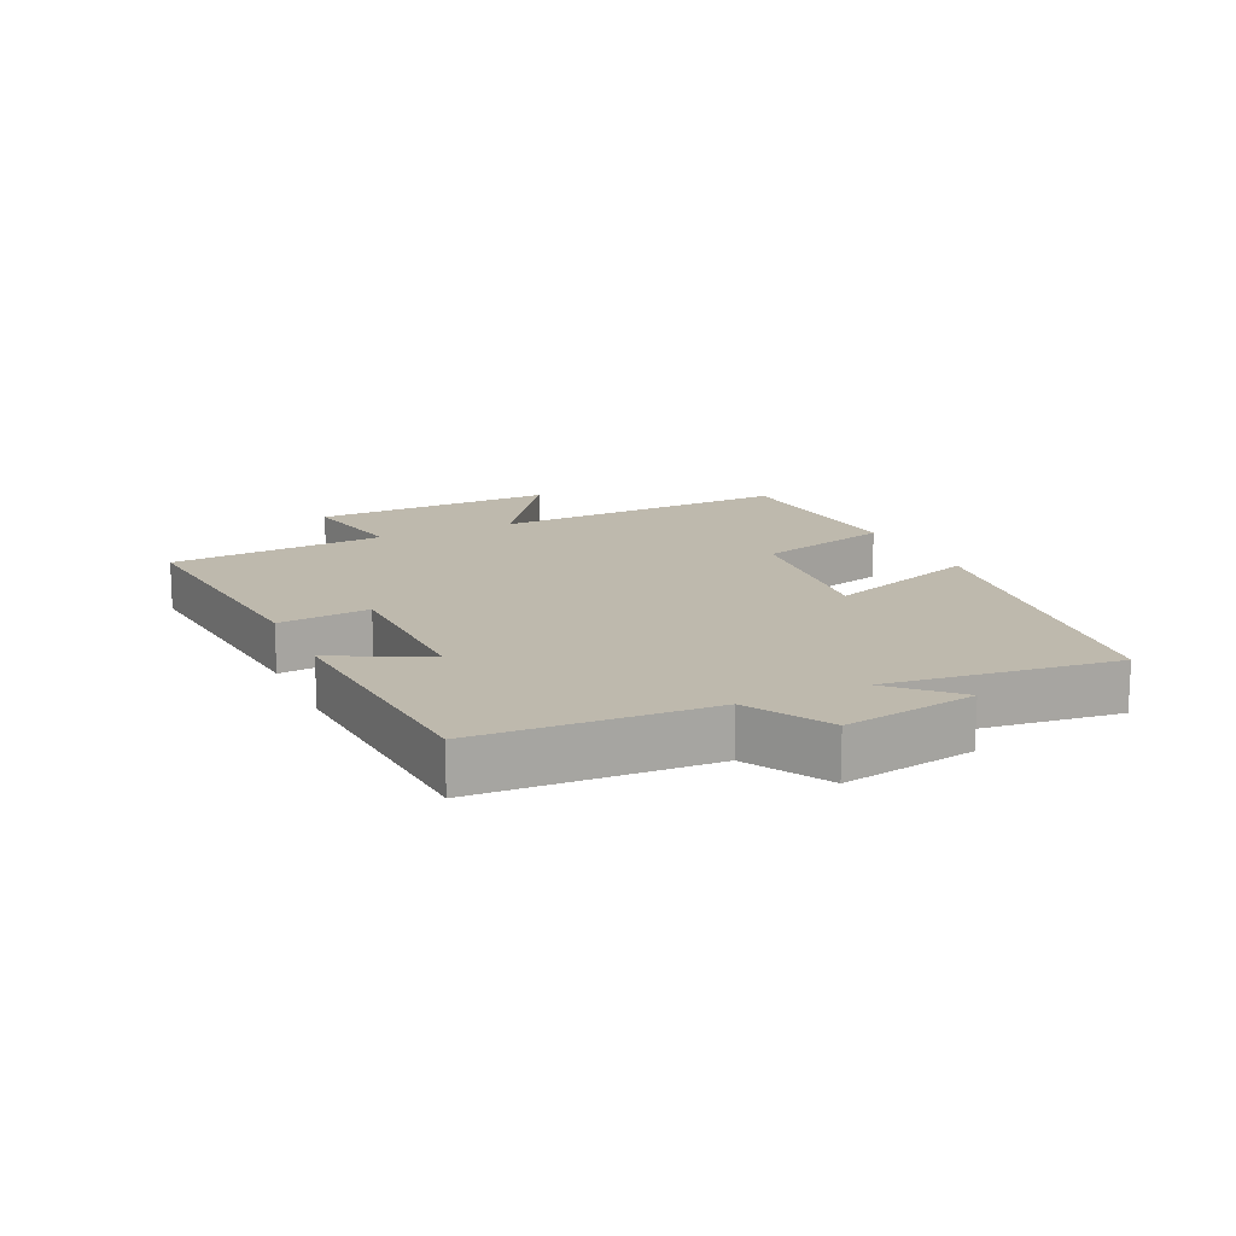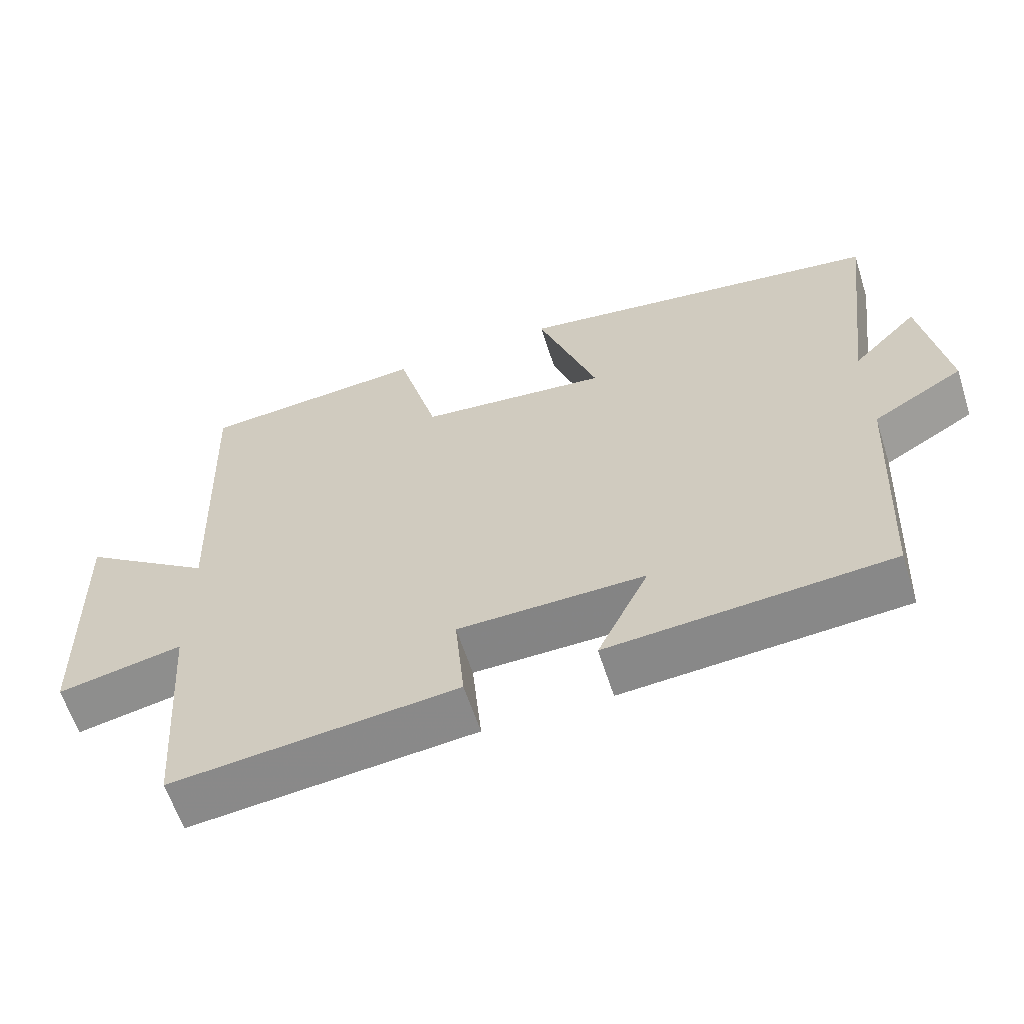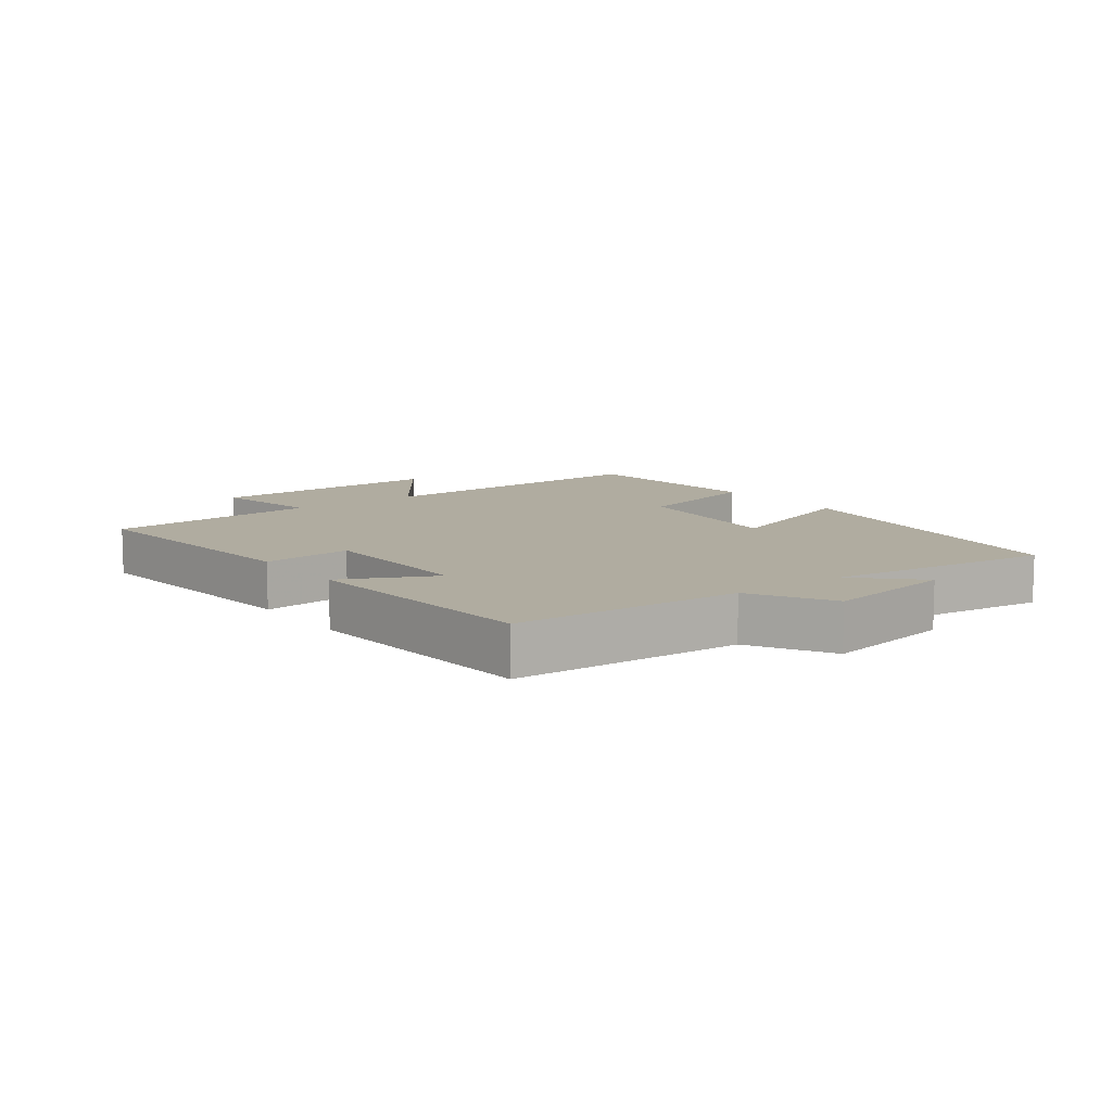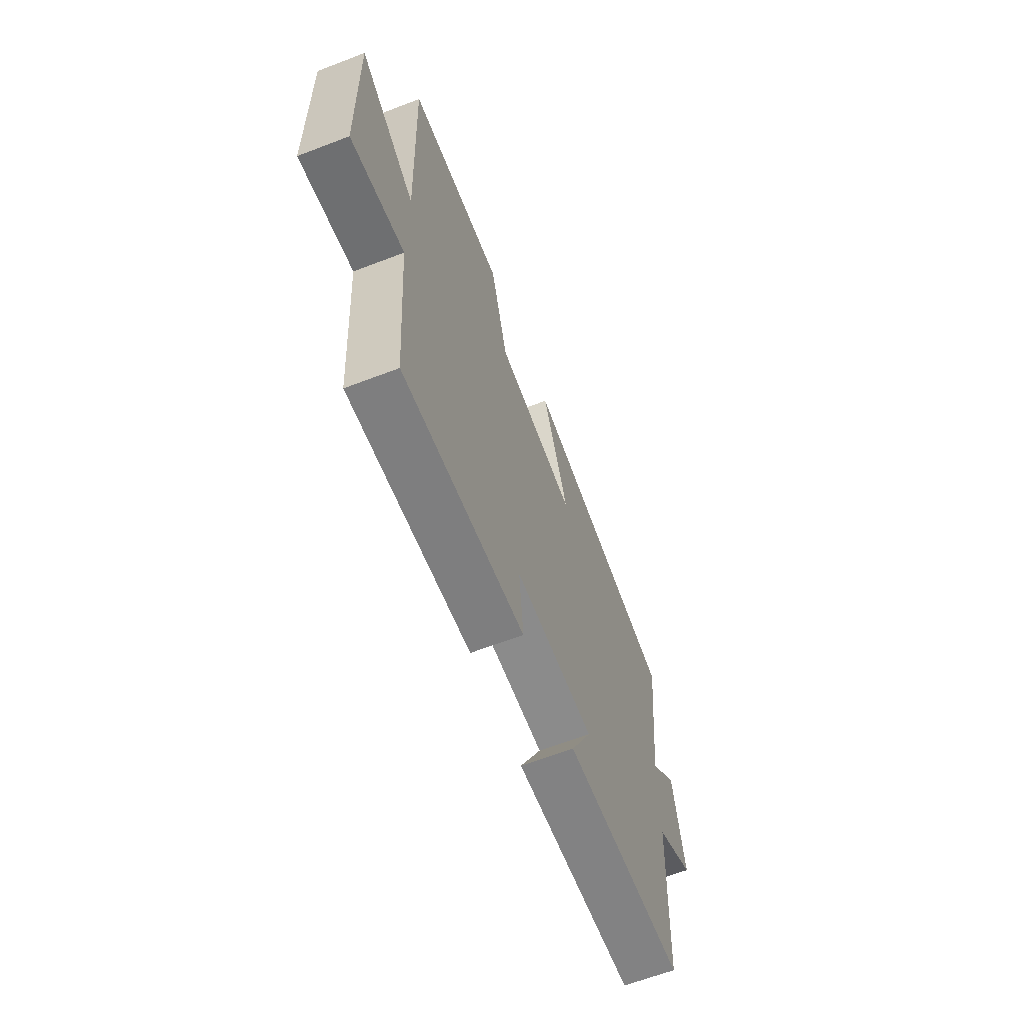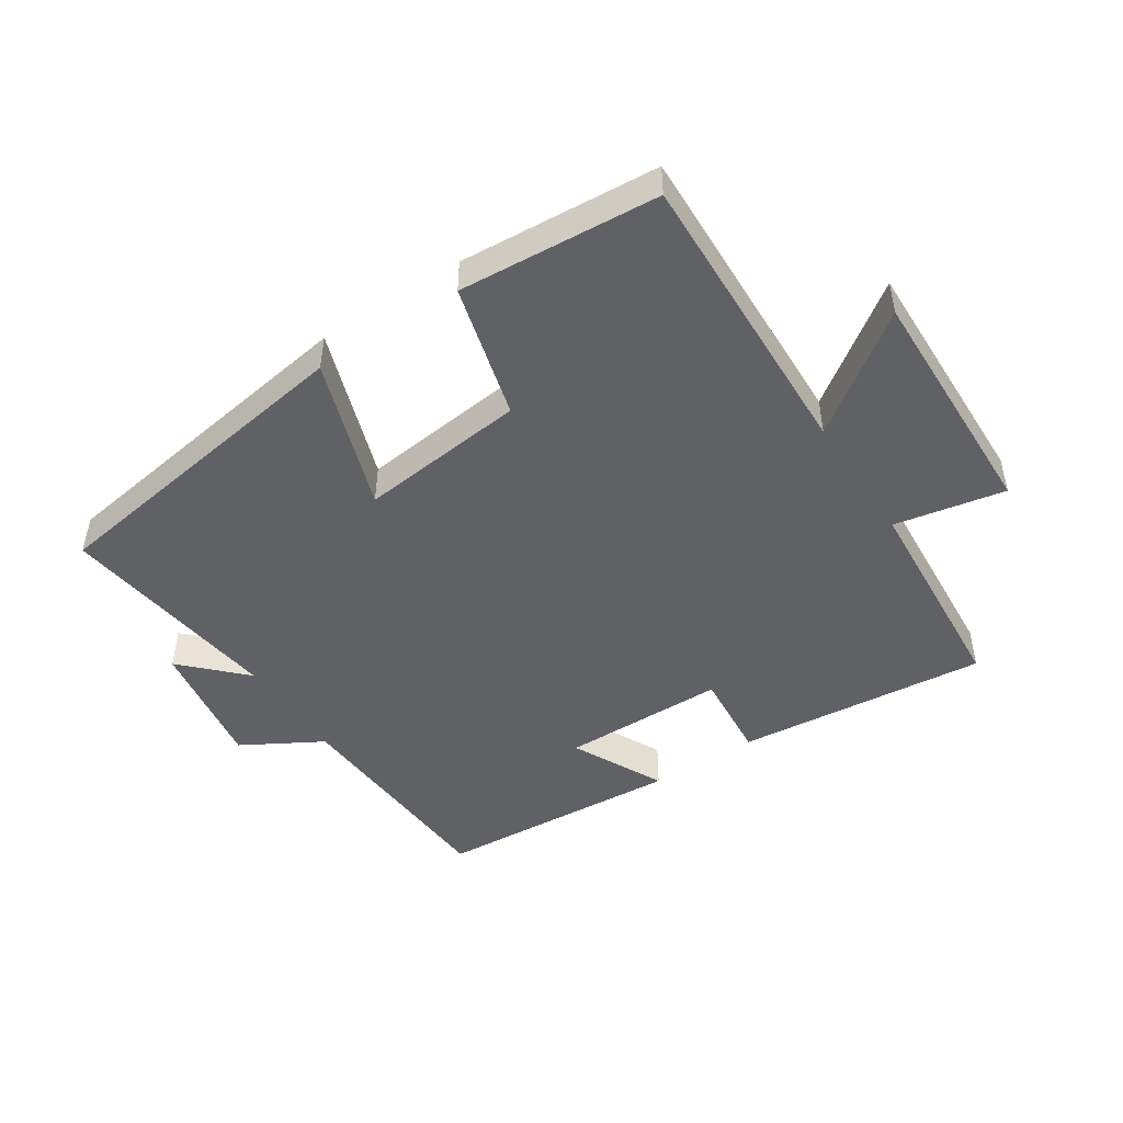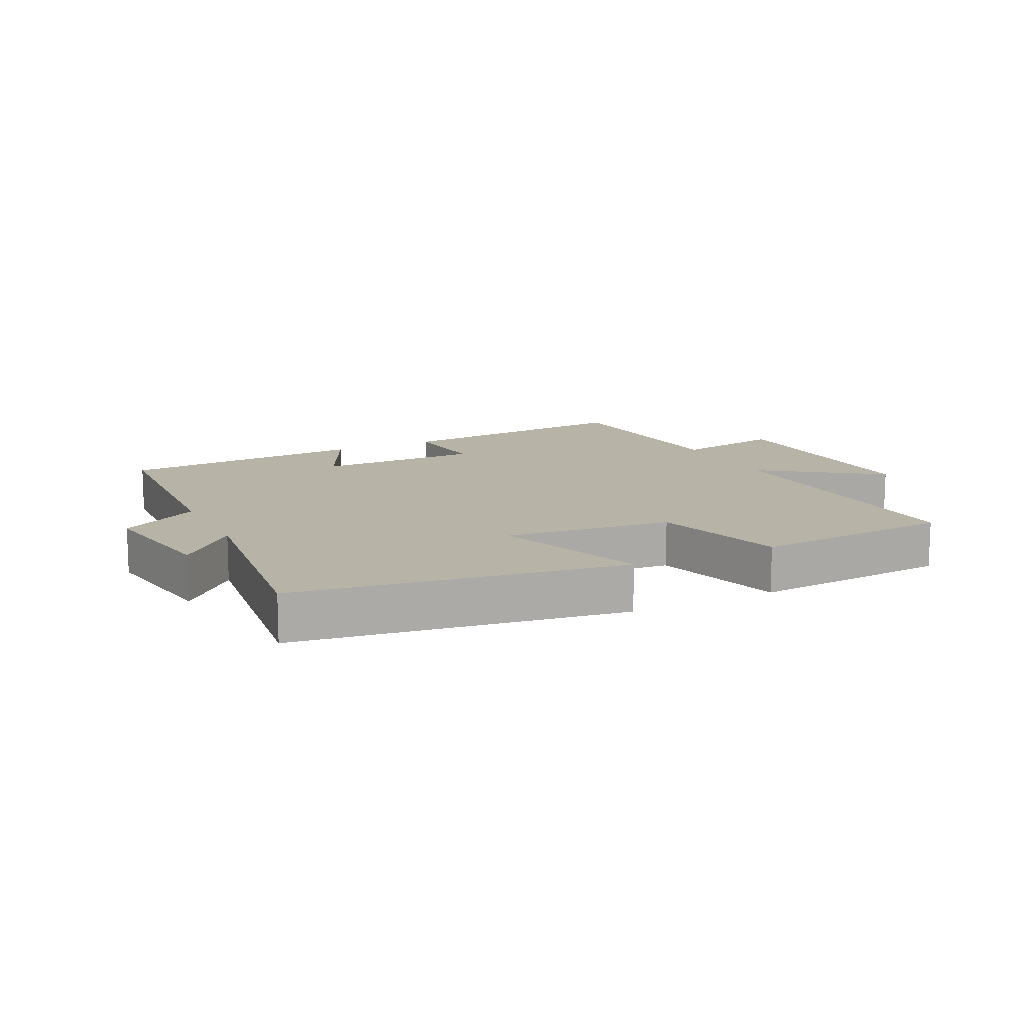
<metadata>
{"format":"obj","ext":"obj","renderer":"f3d","projection":"perspective","resolution":1024,"background":"white","views":[{"elev":15.1,"azim":-115.0,"up":"+Y"},{"elev":-61.1,"azim":-162.2,"up":"+Z"},{"elev":10.0,"azim":-126.8,"up":"+Y"},{"elev":-64.6,"azim":111.1,"up":"+Z"},{"elev":-47.5,"azim":33.5,"up":"+Y"},{"elev":12.8,"azim":-26.2,"up":"+Y"}]}
</metadata>
<code>
v -0.544 0.07 0.425
v -0.032 0.07 0.5
v -0.115 0.07 0.262
v 0.147 0.07 0.29
v 0.204 0.07 0.5
v 0.517 0.07 0.476
v 0.5 0.07 0.01
v 0.683 0.07 0.14
v 0.673 0.07 -0.238
v 0.5 0.07 -0.204
v 0.475 0.07 -0.54
v 0.081 0.07 -0.5
v 0.094 0.07 -0.359
v -0.164 0.07 -0.355
v -0.093 0.07 -0.5
v -0.481 0.07 -0.472
v -0.5 0.07 -0.114
v -0.625 0.07 -0.042
v -0.591 0.07 0.164
v -0.5 0.07 0.072
v -0.544 0 0.425
v -0.032 0 0.5
v -0.115 0 0.262
v 0.147 0 0.29
v 0.204 0 0.5
v 0.517 0 0.476
v 0.5 0 0.01
v 0.683 0 0.14
v 0.673 0 -0.238
v 0.5 0 -0.204
v 0.475 0 -0.54
v 0.081 0 -0.5
v 0.094 0 -0.359
v -0.164 0 -0.355
v -0.093 0 -0.5
v -0.481 0 -0.472
v -0.5 0 -0.114
v -0.625 0 -0.042
v -0.591 0 0.164
v -0.5 0 0.072
f 17 18 19 20
f 16 17 20
f 15 16 20
f 14 15 20
f 13 14 20 1
f 10 11 12 13
f 10 13 1
f 7 8 9 10
f 7 10 1
f 4 5 6 7
f 3 4 7
f 3 7 1
f 1 2 3
f 40 39 38 37
f 40 37 36
f 40 36 35
f 40 35 34
f 21 40 34 33
f 33 32 31 30
f 21 33 30
f 30 29 28 27
f 21 30 27
f 27 26 25 24
f 27 24 23
f 21 27 23
f 23 22 21
f 1 21 22 2
f 2 22 23 3
f 3 23 24 4
f 4 24 25 5
f 5 25 26 6
f 6 26 27 7
f 7 27 28 8
f 8 28 29 9
f 9 29 30 10
f 10 30 31 11
f 11 31 32 12
f 12 32 33 13
f 13 33 34 14
f 14 34 35 15
f 15 35 36 16
f 16 36 37 17
f 17 37 38 18
f 18 38 39 19
f 19 39 40 20
f 20 40 21 1

</code>
